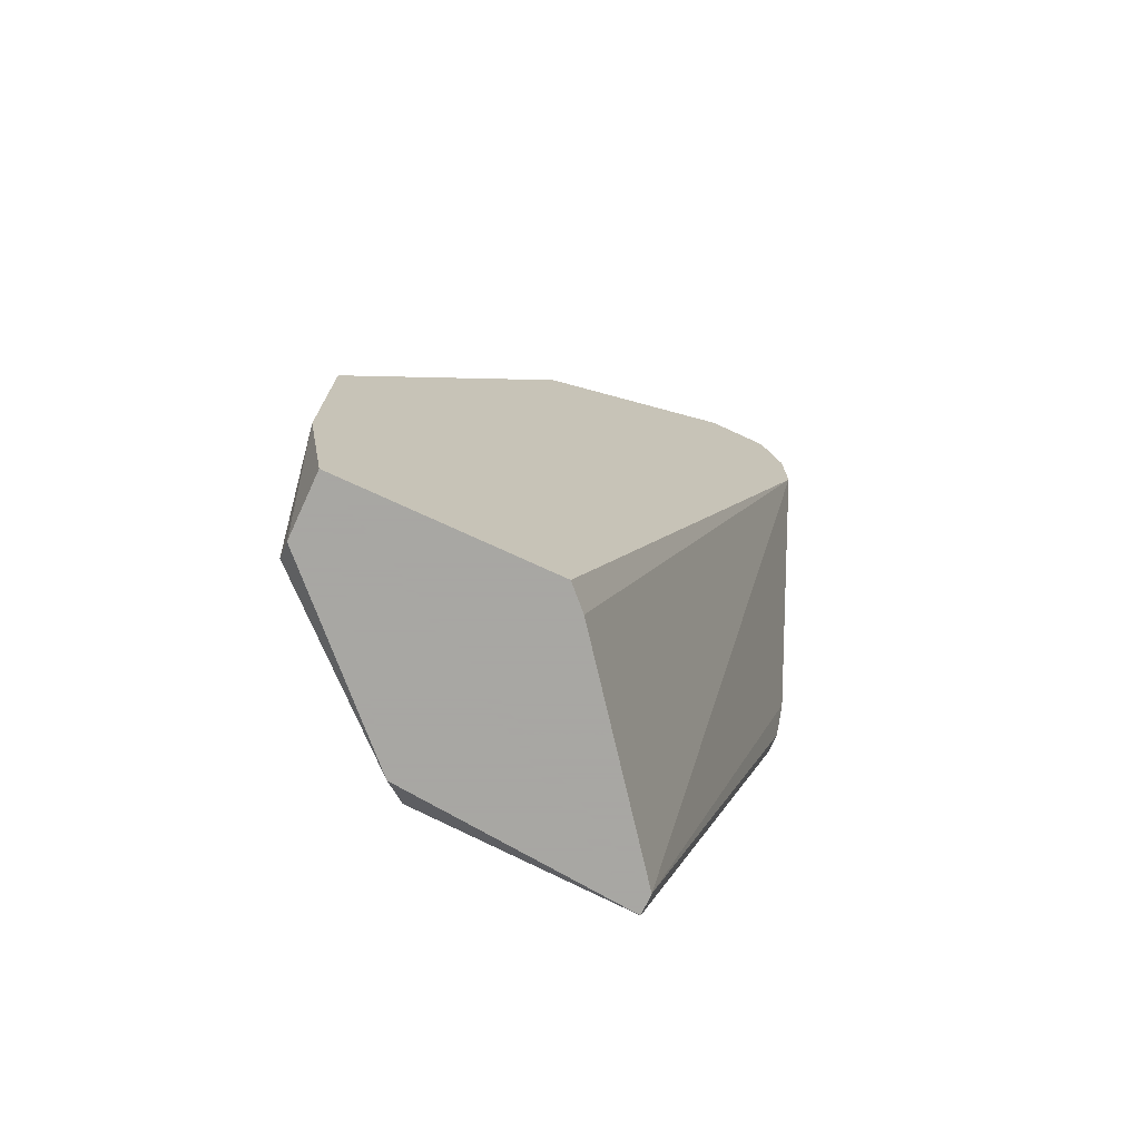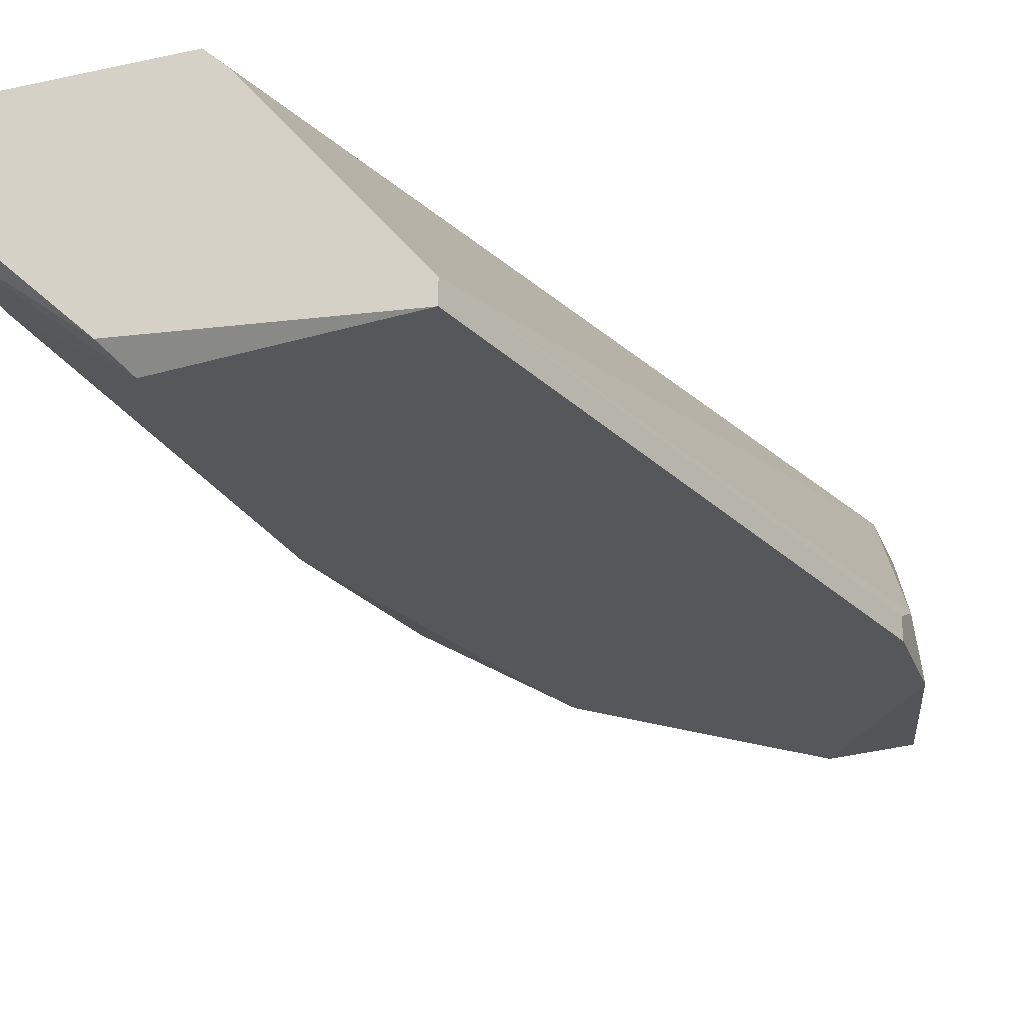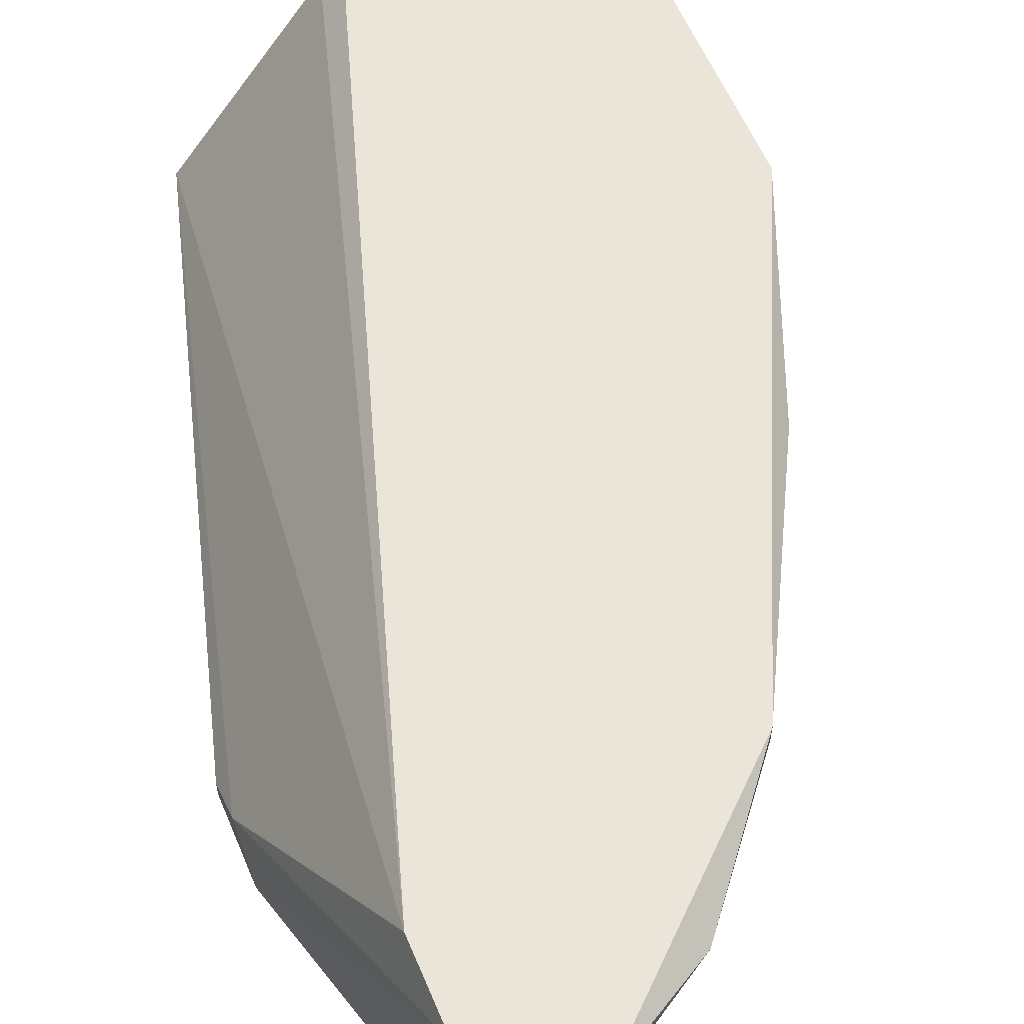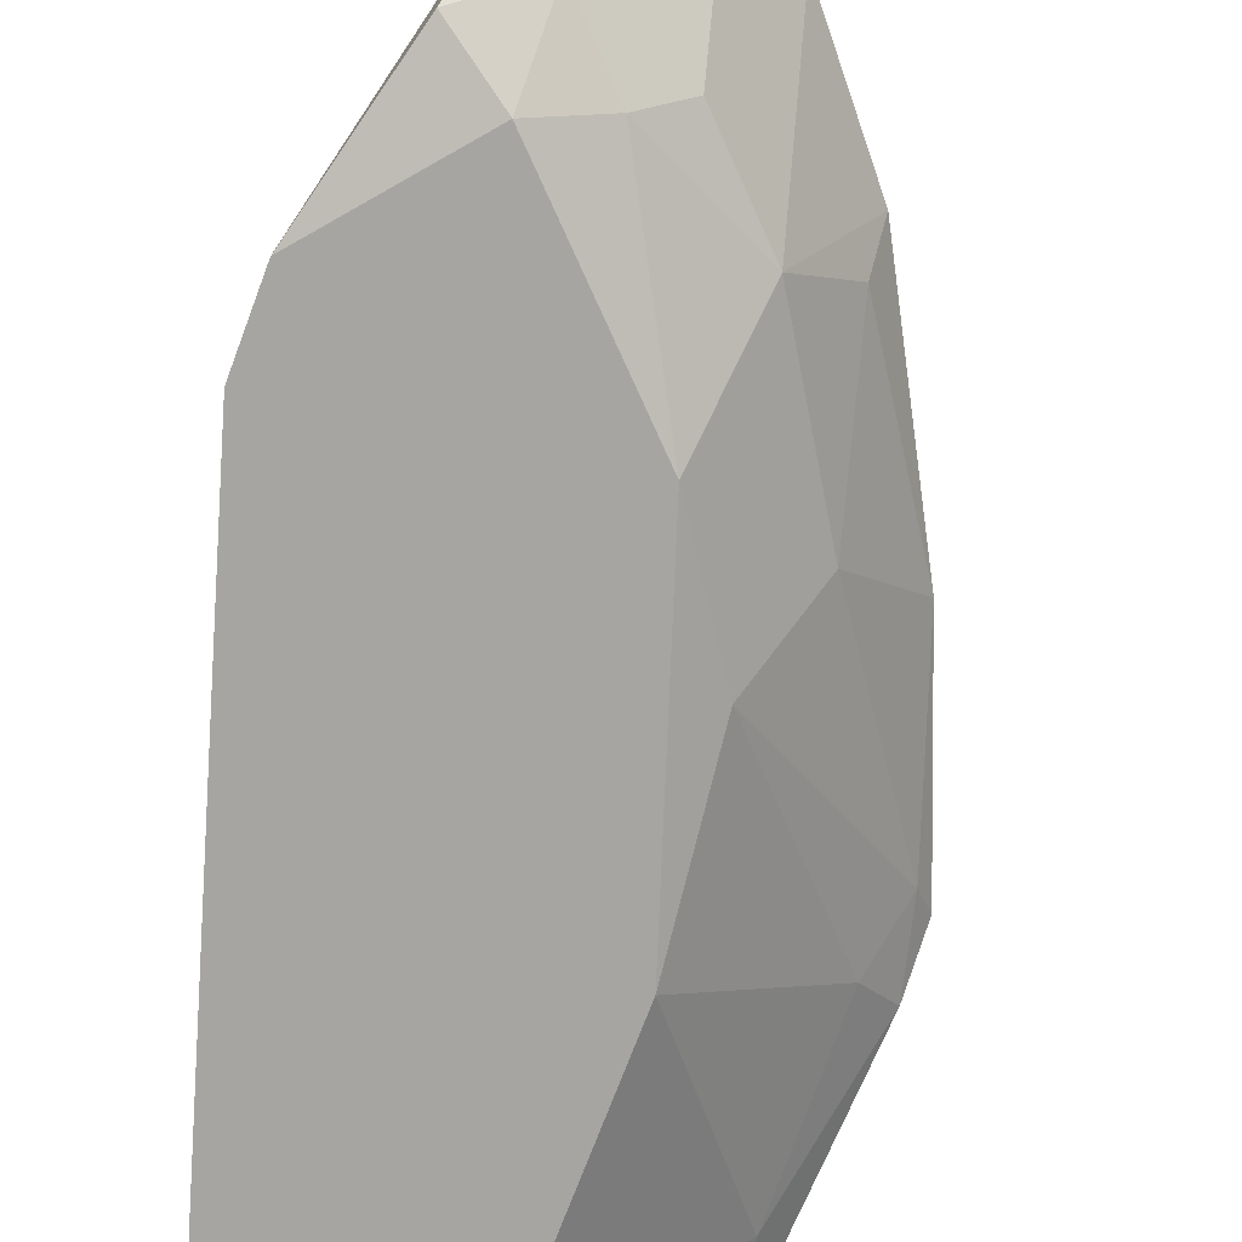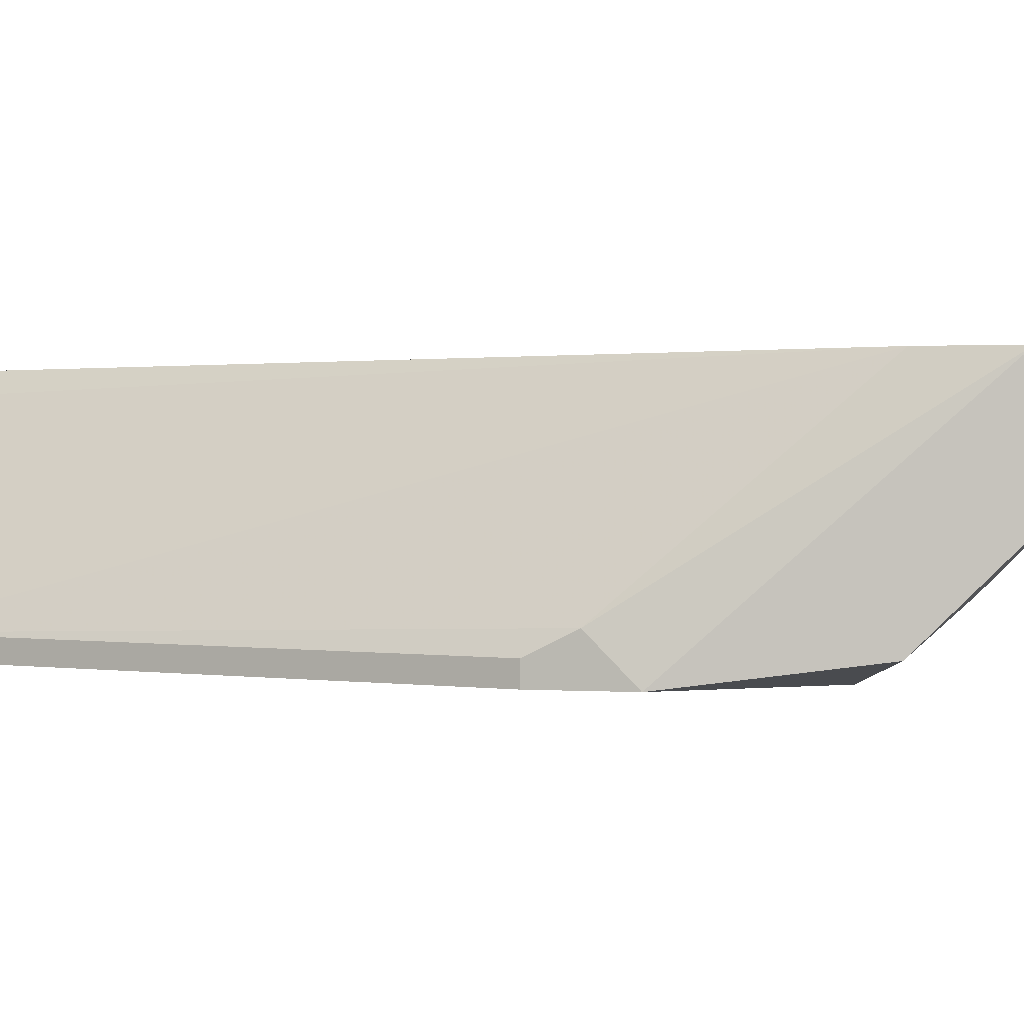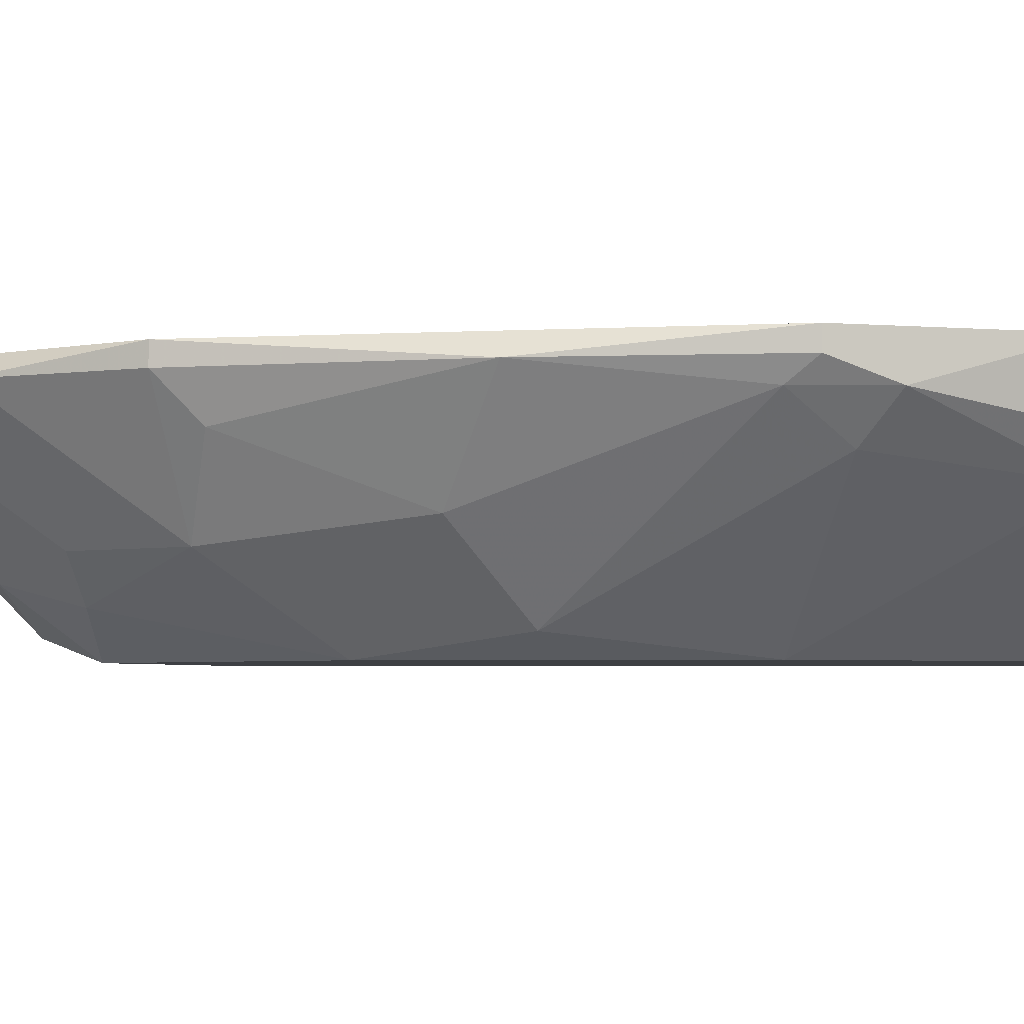
<metadata>
{"format":"obj","ext":"obj","renderer":"f3d","projection":"perspective","resolution":1024,"background":"white","views":[{"elev":-74.4,"azim":155.3,"up":"+Z"},{"elev":-27.3,"azim":-161.4,"up":"+Y"},{"elev":59.5,"azim":-22.9,"up":"+Y"},{"elev":-73.6,"azim":-20.7,"up":"+Y"},{"elev":0.8,"azim":-74.6,"up":"+Y"},{"elev":-4.1,"azim":74.8,"up":"+Y"}]}
</metadata>
<code>
v 0.001362 -0.02404 -0.03233
v 0.001362 -0.01948 -0.001576
v 0.009334 -0.01265 -0.03233
v 0.009334 -0.01607 -0.03233
v 0.009334 -0.01493 -0.01296
v 0.009334 -0.01721 -0.03119
v -0.002058 -0.01265 -0.03233
v -0.01117 -0.02404 -0.03233
v -0.01117 -0.02518 -0.03233
v -0.01117 -0.0229 0.01095
v -0.01686 -0.01948 0.01665
v -0.01686 -0.01265 0.01209
v -0.01686 -0.01265 0.01665
v -0.00547 -0.02518 0.000702
v 0.005917 -0.01379 -0.002714
v 0.000221 -0.02518 -0.03119
v 0.000221 -0.02518 -0.01638
v -0.02028 -0.02404 -0.001576
v -0.02028 -0.02518 -0.001576
v -0.02028 -0.02518 0.002979
v -0.02028 -0.0229 0.000702
v -0.00889 -0.02062 0.01209
v -0.01459 -0.02176 0.01437
v -0.01459 -0.02518 0.009817
v -0.01459 -0.01835 0.01779
v -0.003196 -0.01379 -0.03233
v 0.008196 -0.01721 -0.01638
v 0.008196 -0.01835 -0.02663
v -0.018 -0.02404 0.01209
v -0.004335 -0.02062 0.007539
v -0.0123 -0.01265 0.02007
v -0.0123 -0.01379 0.02007
v -0.006608 -0.01379 0.01665
v -0.000917 -0.02404 -0.006131
v -0.000917 -0.01265 0.009817
v -0.000917 -0.01607 0.007539
v -0.000917 -0.01379 0.009817
v 0.01047 -0.01265 -0.02549
v 0.01047 -0.01265 -0.0141
v 0.01047 -0.01379 -0.0141
v 0.01047 -0.01493 -0.01752
v -0.01572 -0.01265 0.02007
v -0.01002 -0.01721 0.01665
f 5 34 27
f 12 39 7
f 14 20 16
f 7 39 3
f 8 7 3
f 39 12 42
f 14 16 17
f 39 42 35
f 16 20 9
f 8 3 9
f 18 8 9
f 14 17 34
f 40 39 15
f 39 35 15
f 20 14 24
f 29 20 24
f 23 29 24
f 6 16 1
f 16 9 1
f 9 3 1
f 39 40 41
f 29 23 25
f 30 14 2
f 14 34 2
f 8 12 26
f 12 7 26
f 7 8 26
f 20 29 13
f 42 12 13
f 30 2 36
f 2 15 36
f 33 35 31
f 35 42 31
f 17 16 28
f 16 6 28
f 6 41 28
f 12 8 21
f 18 20 21
f 8 18 21
f 20 13 21
f 13 12 21
f 3 39 38
f 39 41 38
f 41 6 38
f 30 33 43
f 25 23 43
f 22 30 43
f 20 18 19
f 9 20 19
f 18 9 19
f 14 30 10
f 24 14 10
f 23 24 10
f 30 22 10
f 43 23 10
f 22 43 10
f 25 42 11
f 29 25 11
f 13 29 11
f 42 13 11
f 33 30 37
f 35 33 37
f 15 35 37
f 30 36 37
f 36 15 37
f 42 25 32
f 33 31 32
f 31 42 32
f 43 33 32
f 25 43 32
f 6 1 4
f 1 3 4
f 3 38 4
f 38 6 4
f 40 15 5
f 41 40 5
f 2 34 5
f 15 2 5
f 34 17 27
f 17 28 27
f 28 41 27
f 41 5 27

</code>
